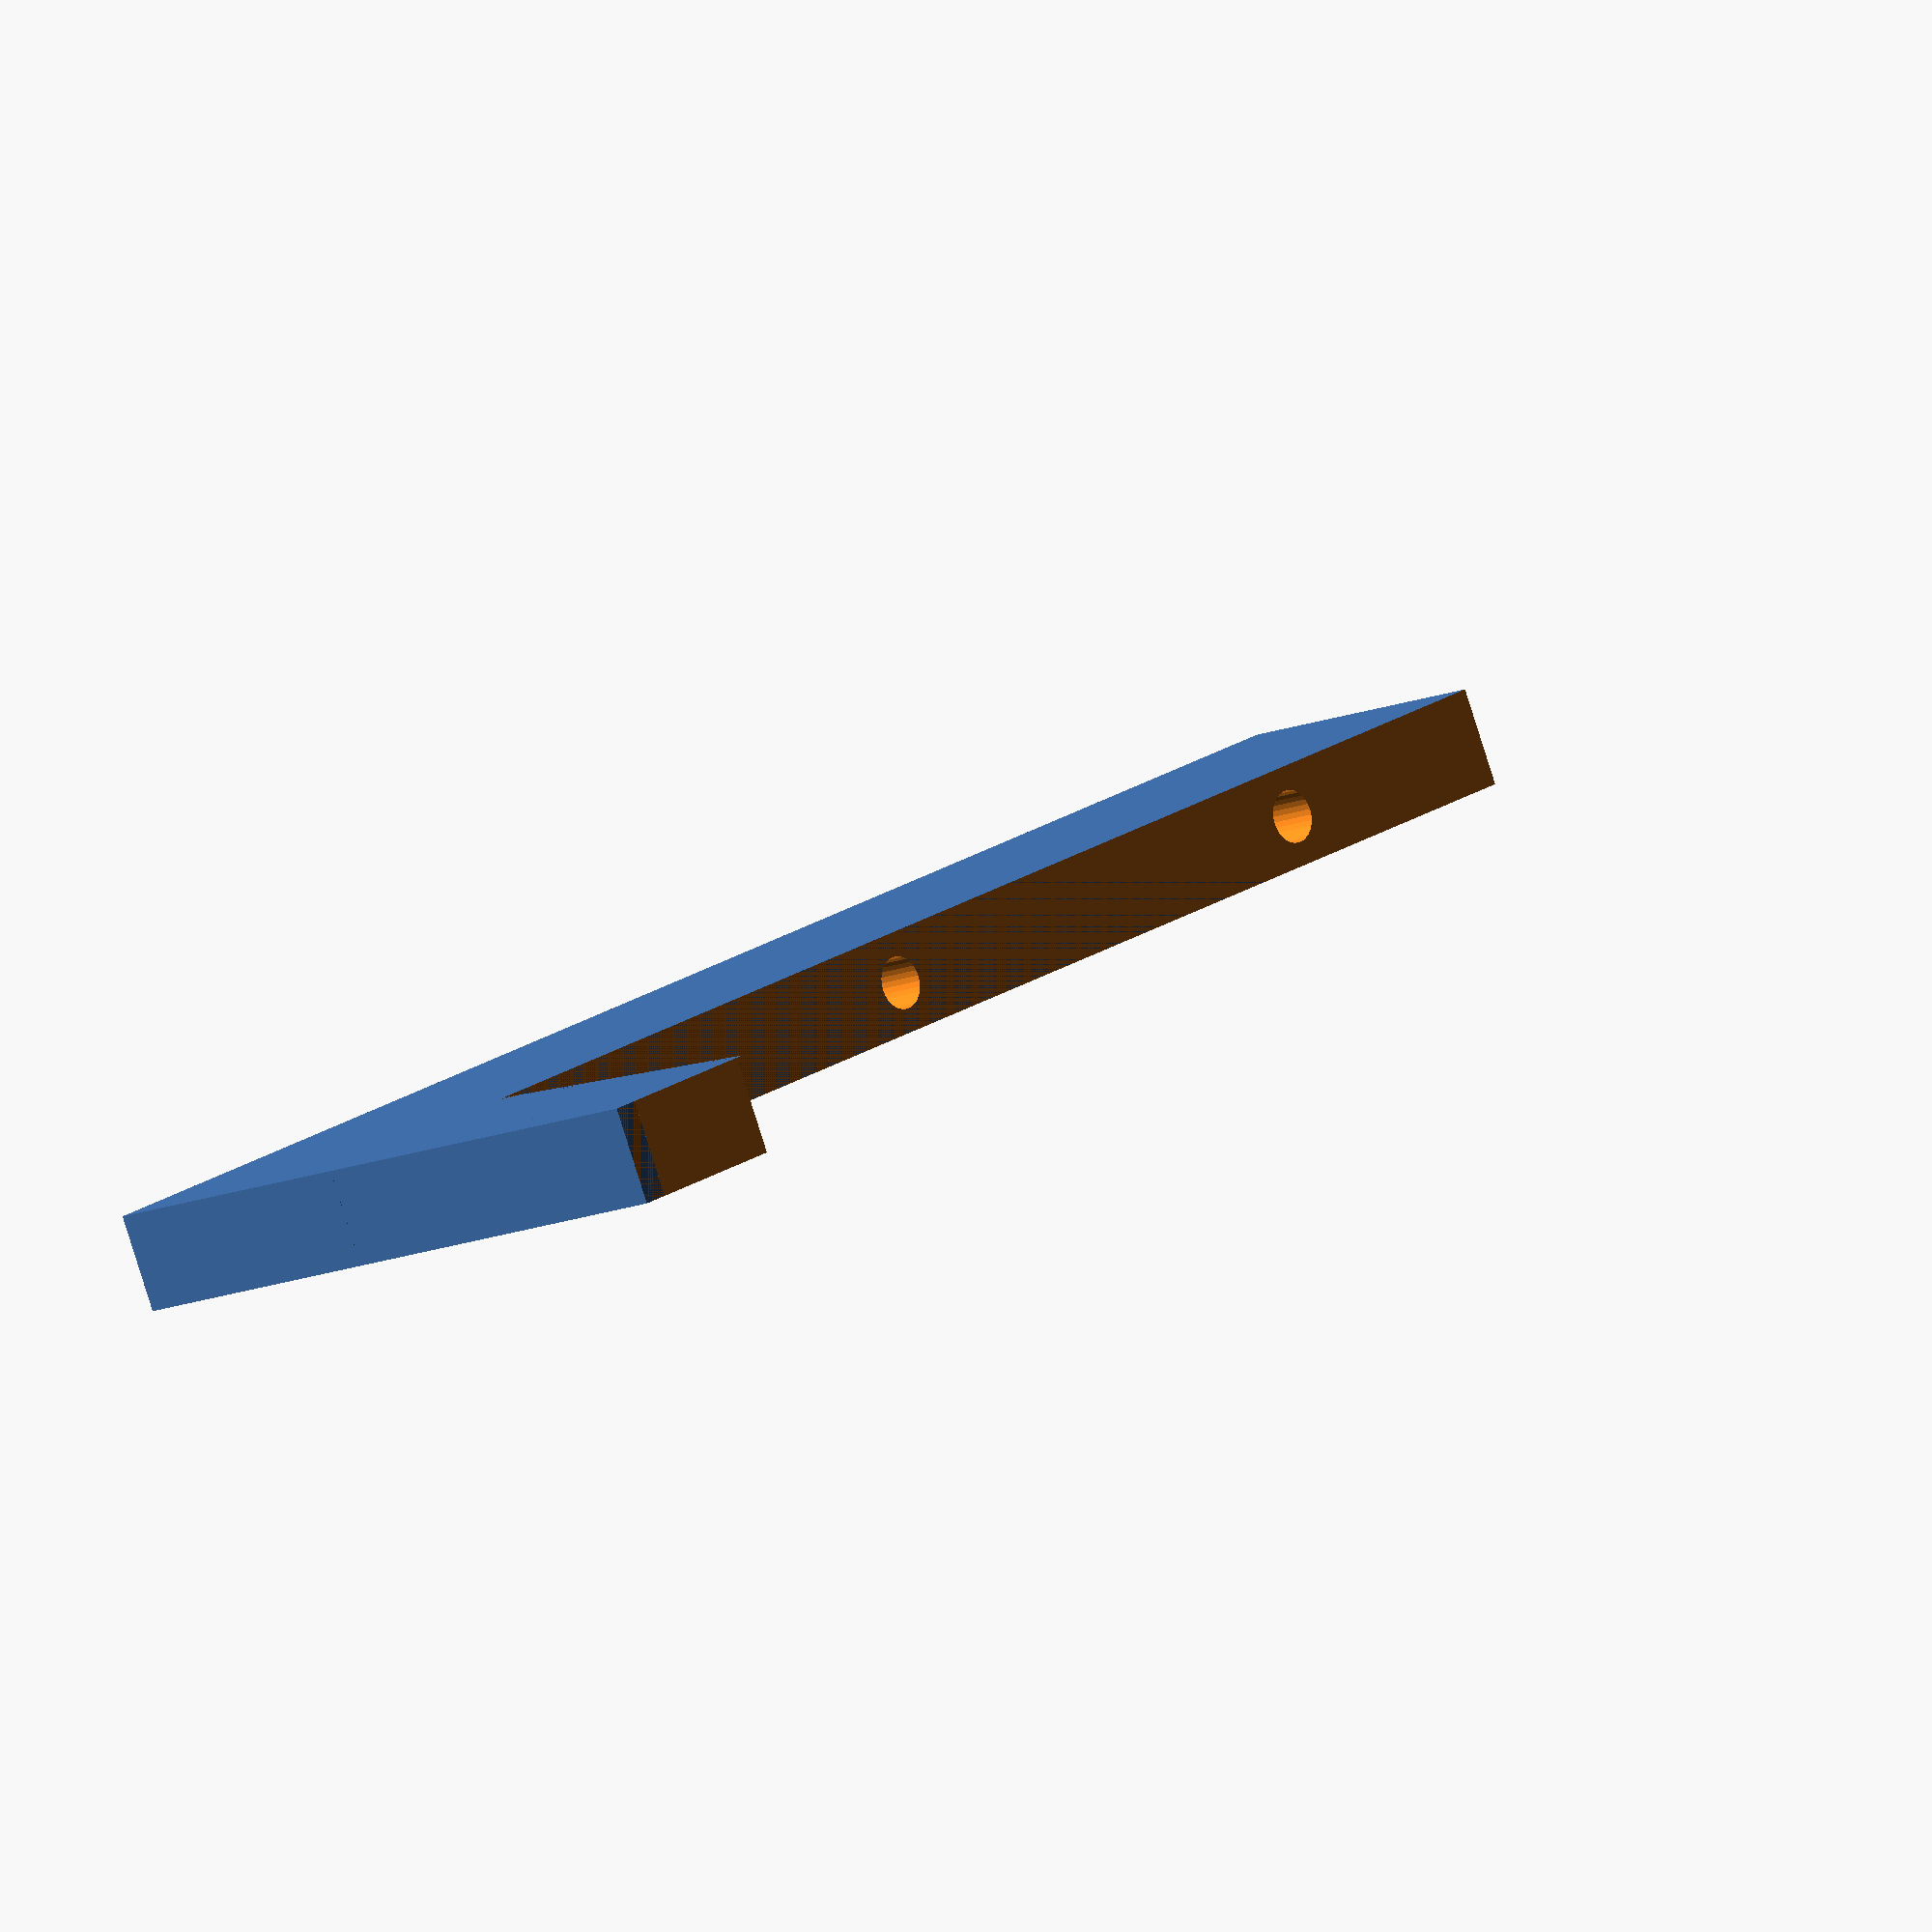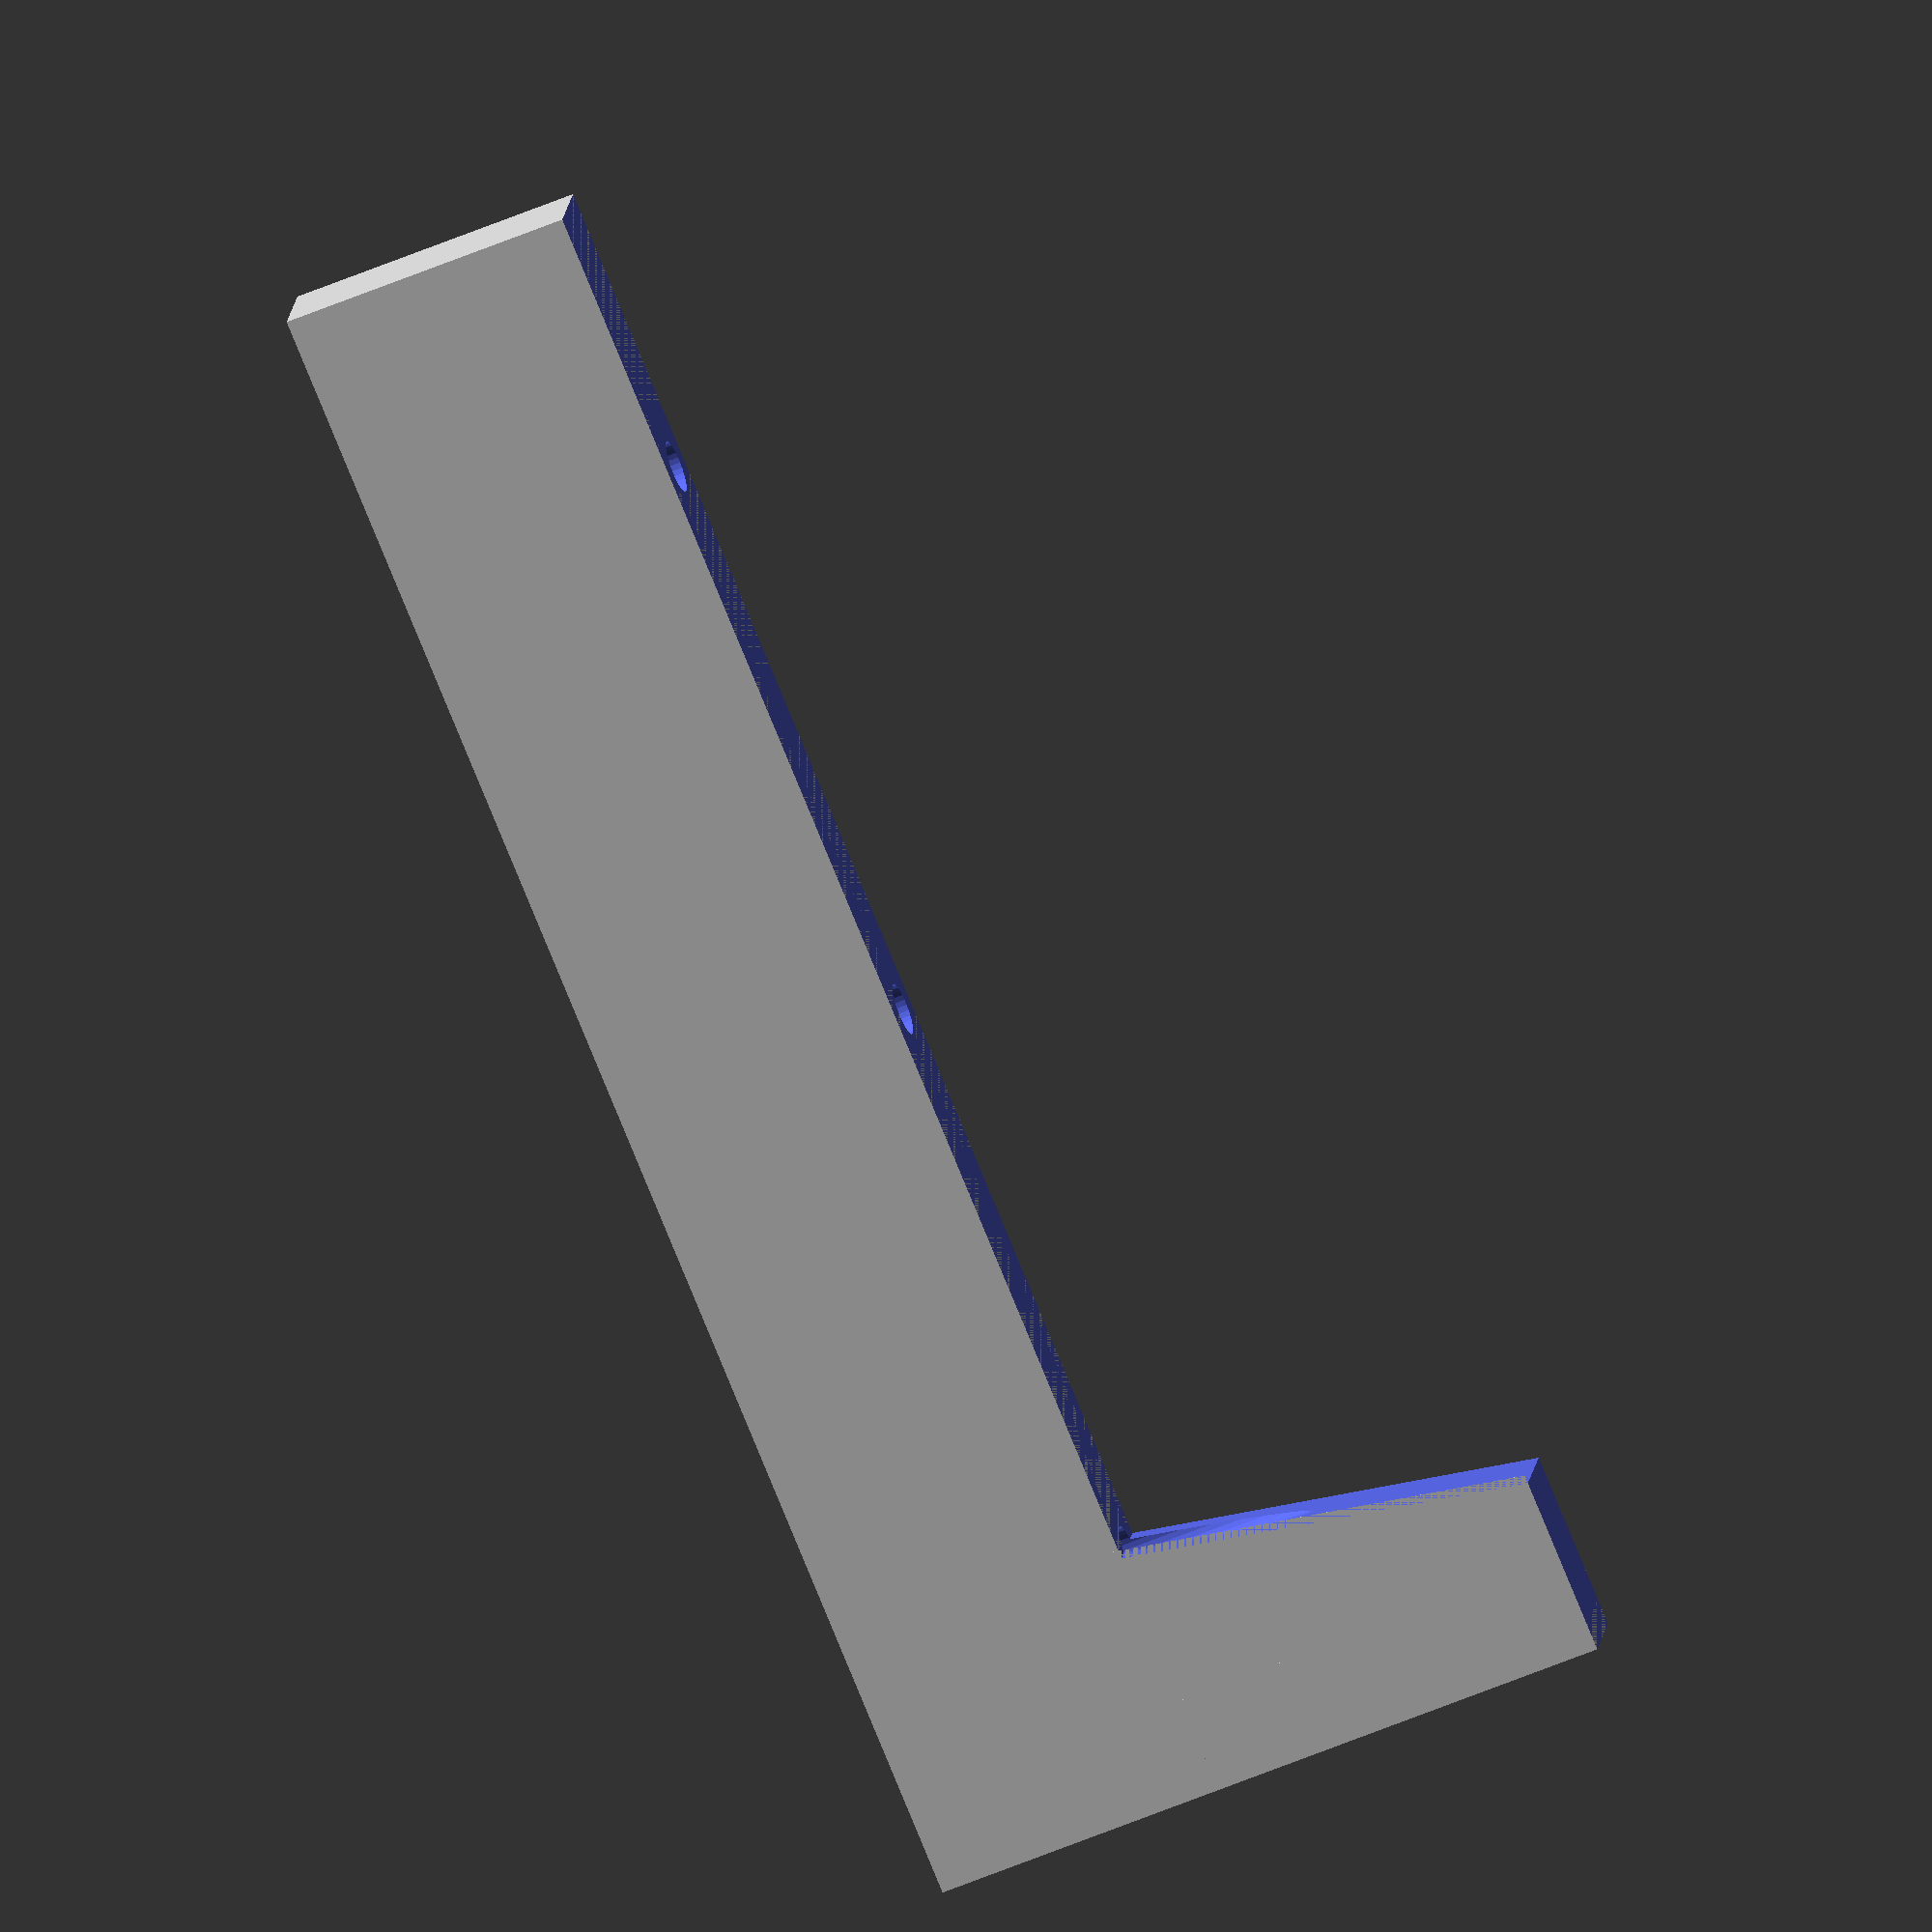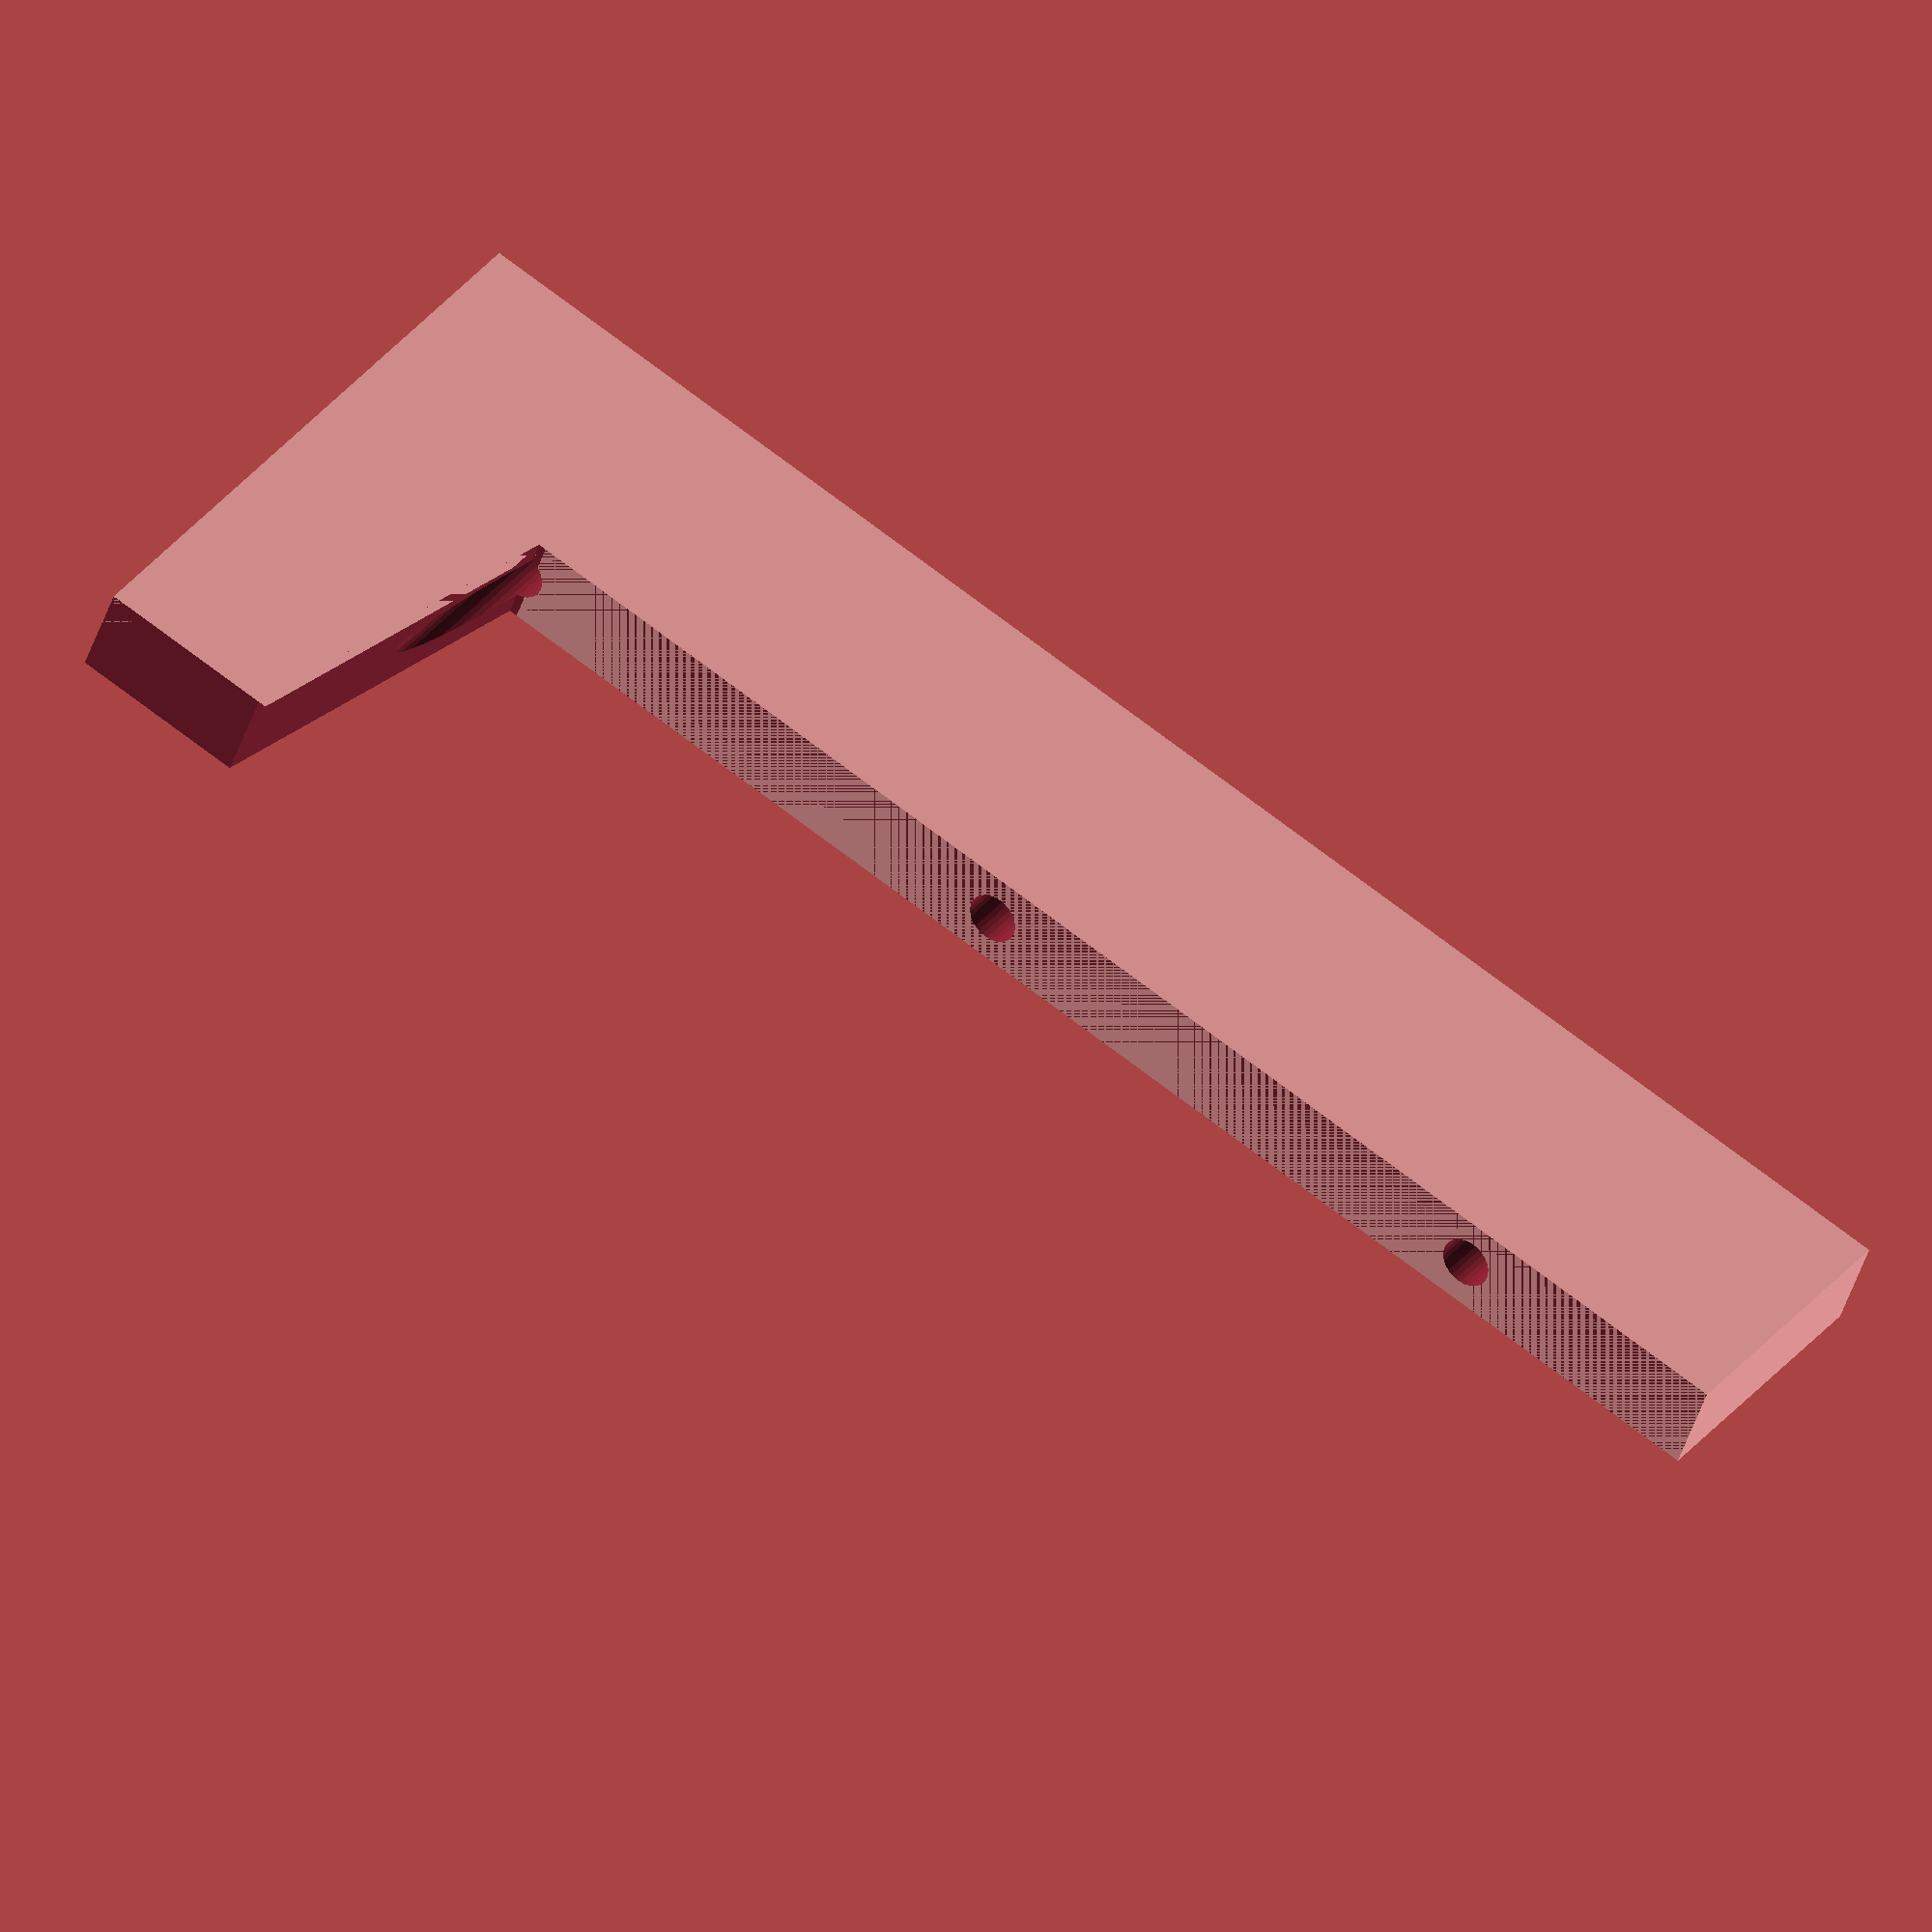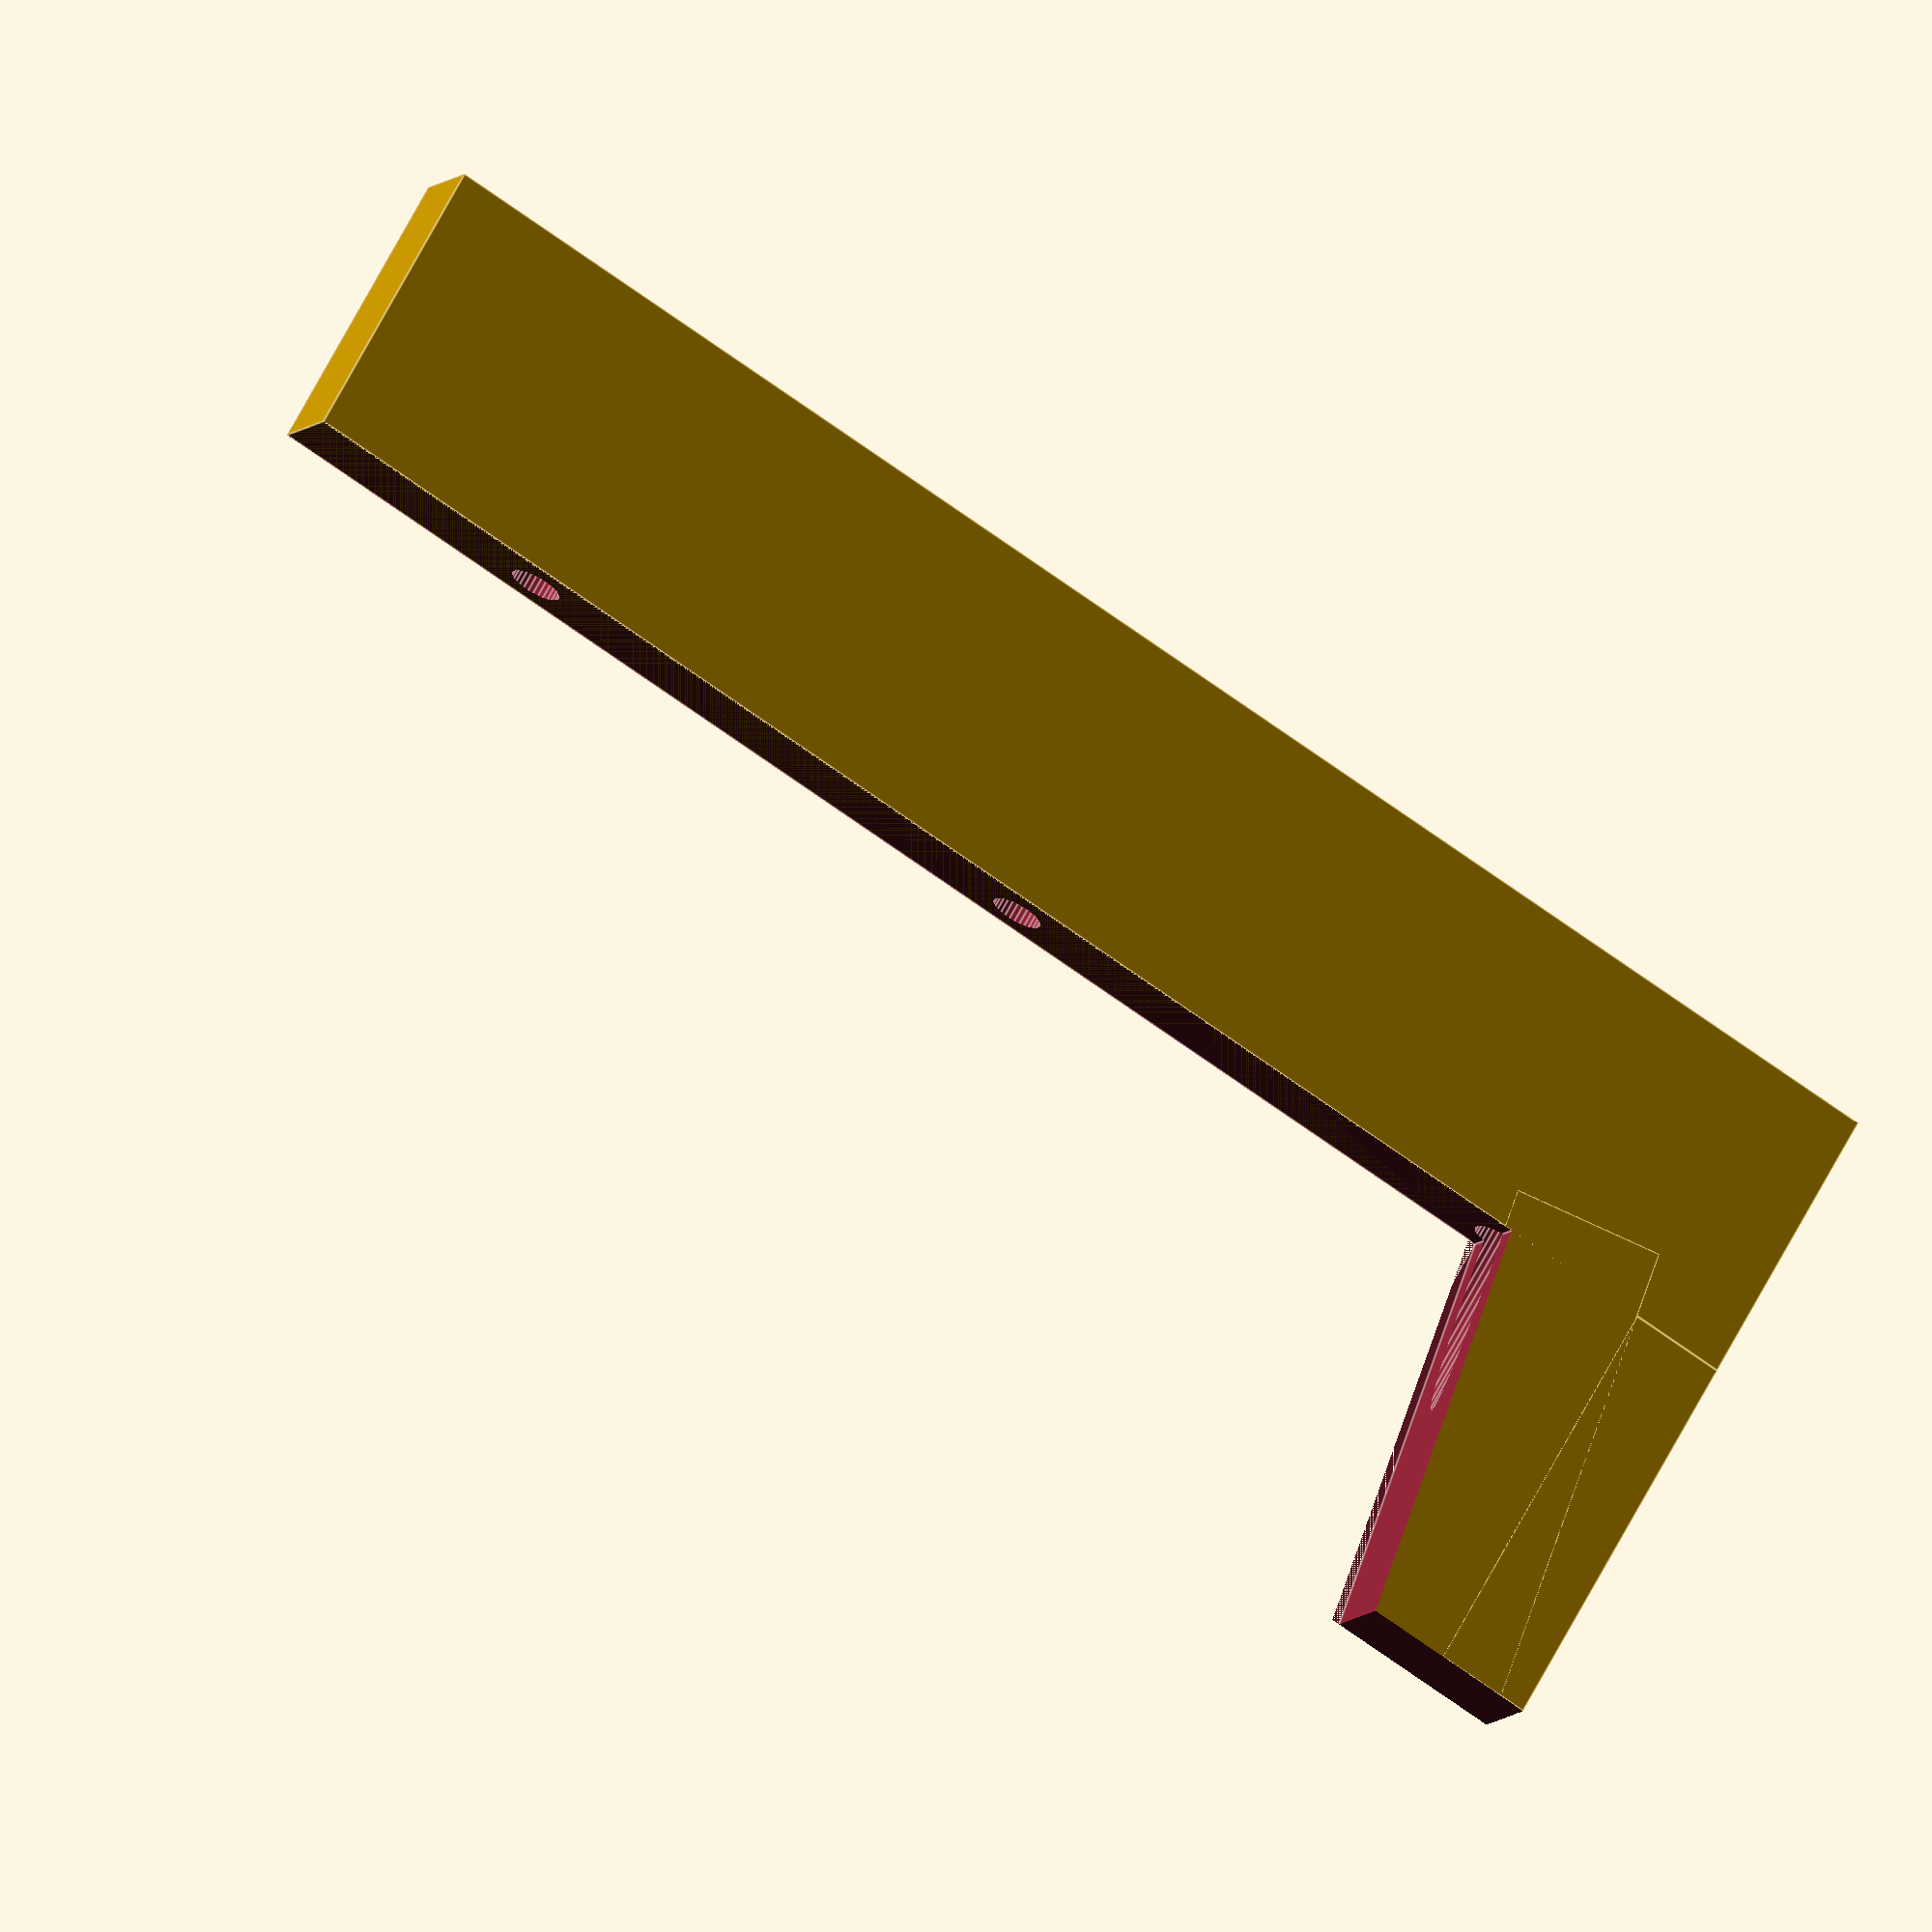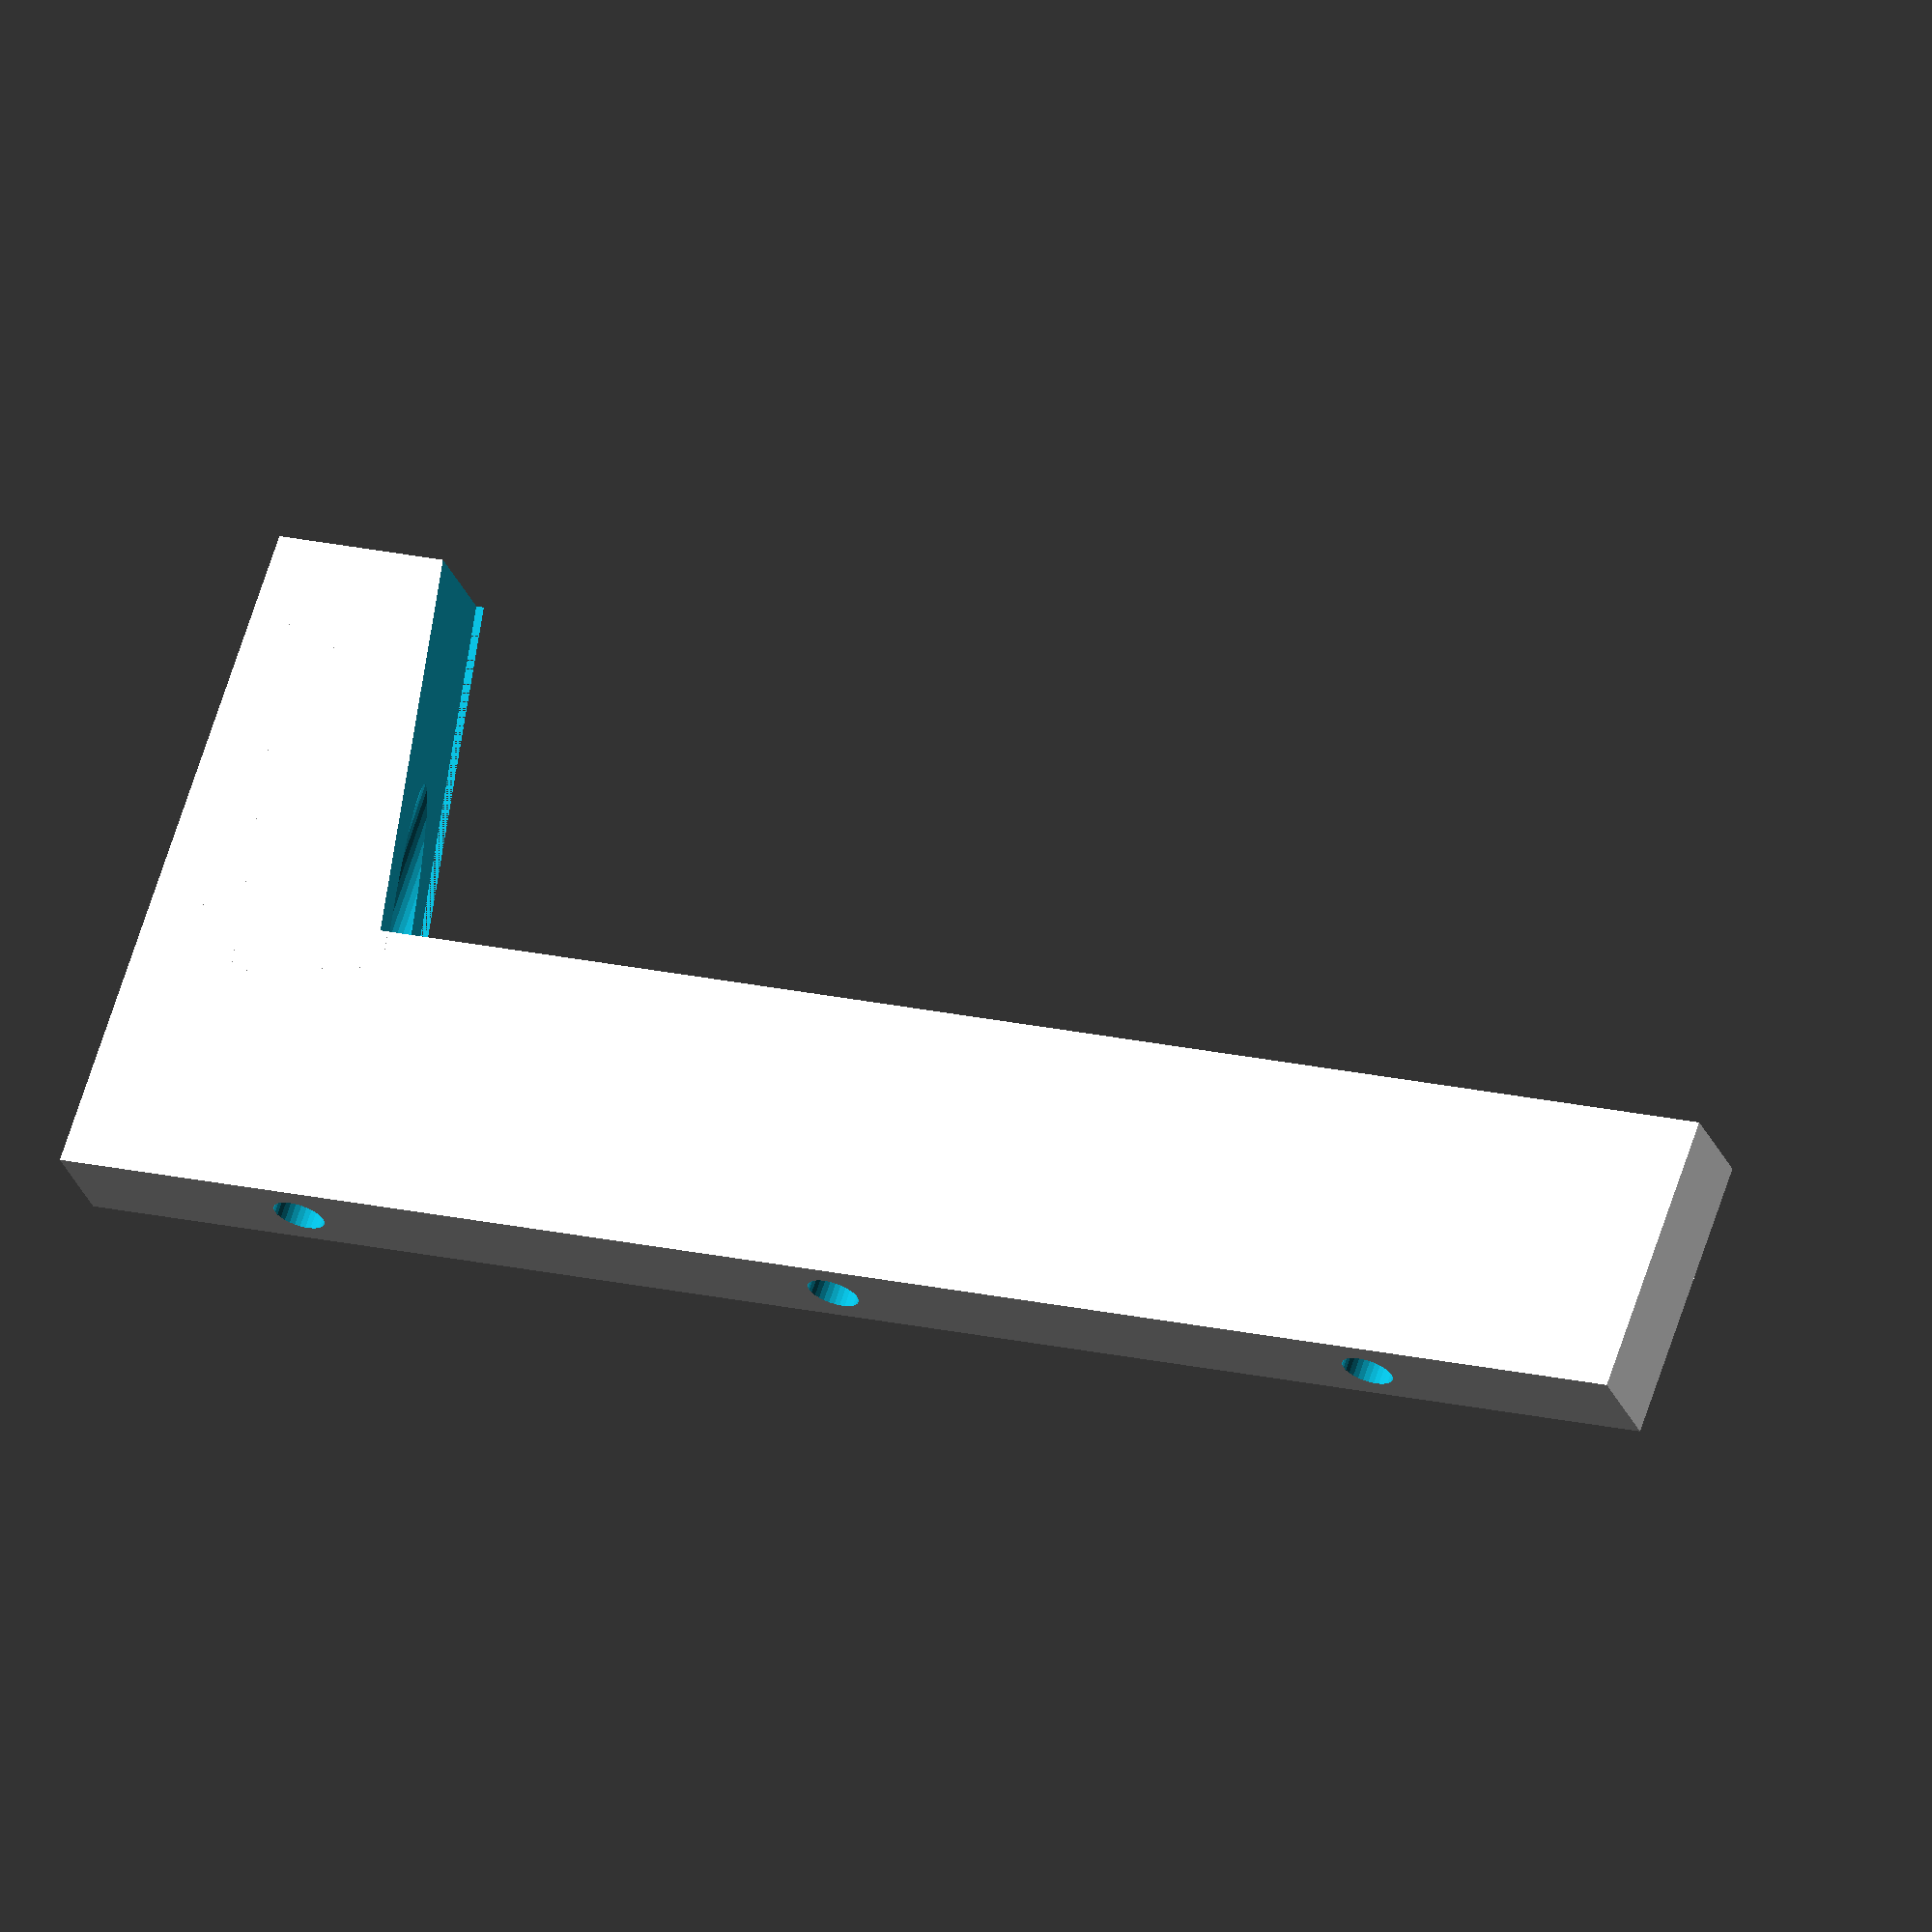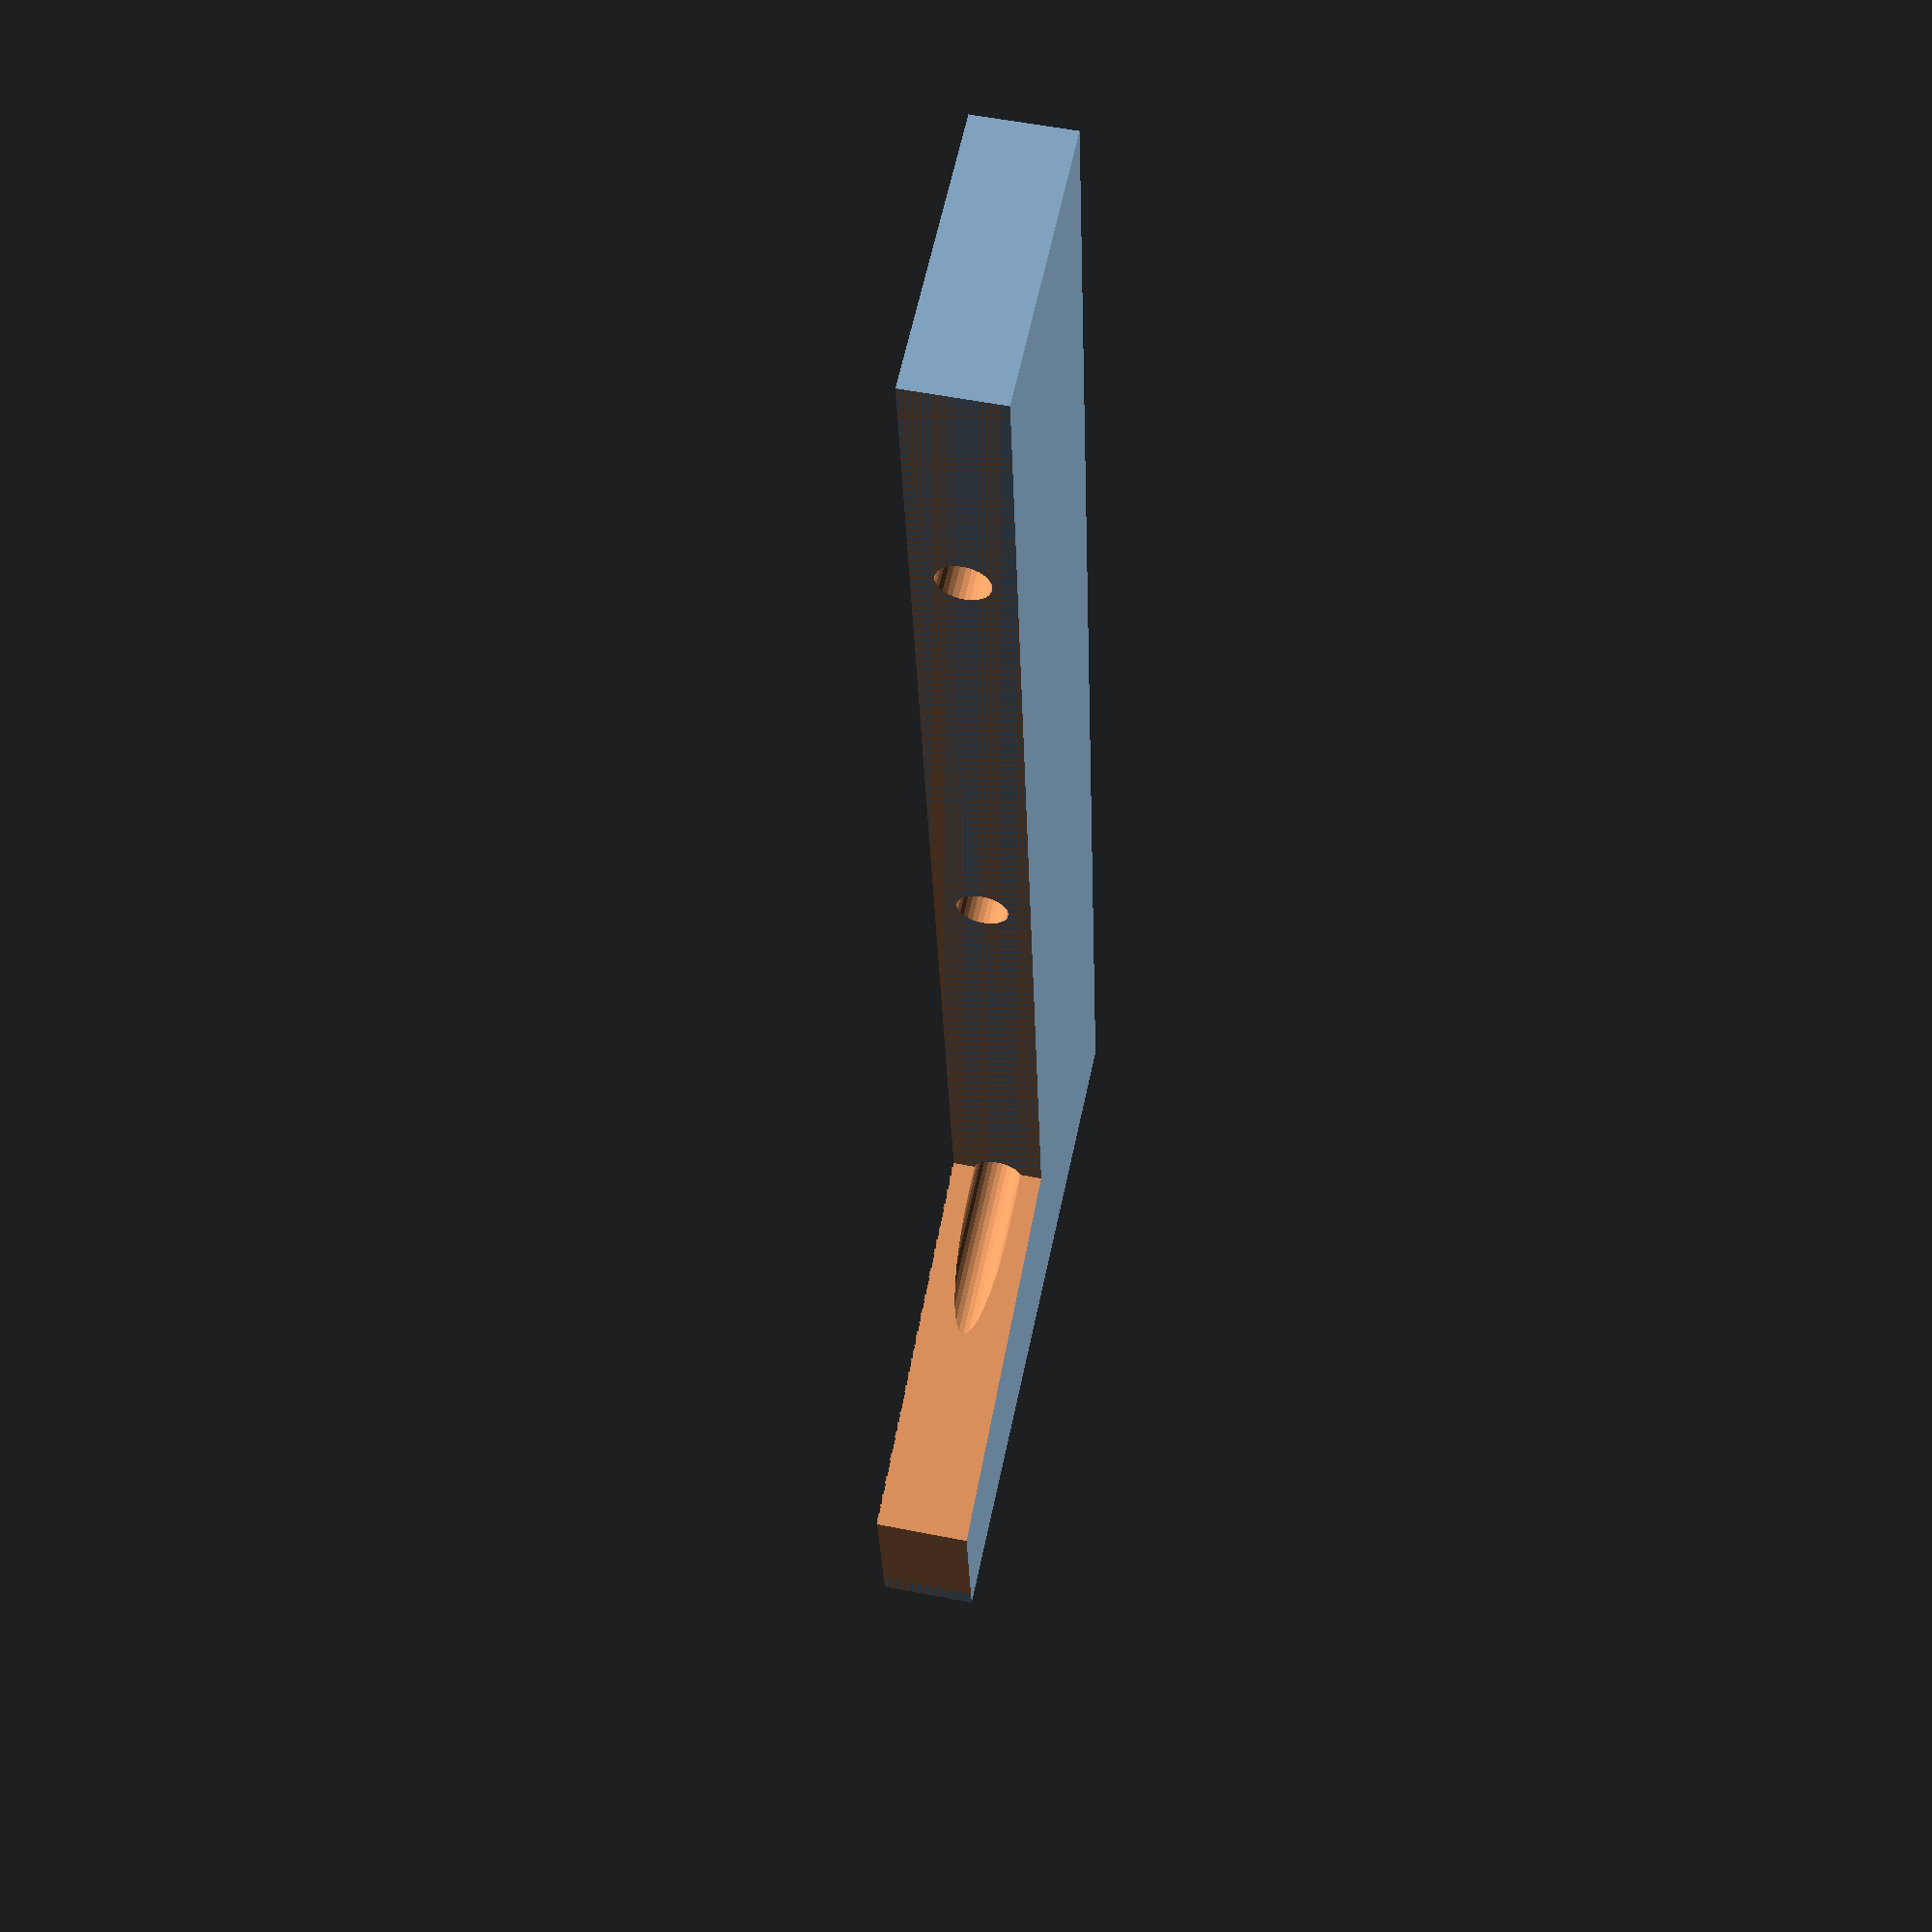
<openscad>
difference() {
union() {
    // long left side
    translate([37,72,-83])
    cube([24,8,139]);
    
    // left top
    translate([4,72,48])
    cube([33,8,8]);
    
    // left top angle
    translate([3,72,54])
    rotate([0,99.96,0])
    cube([13,8,40]);
}
    // clean up top harness part
    translate([-10,70,30])
    cube([14,50,50]);

    // top hole
    translate([-4,76,36])
    rotate([0,90,0])
    cylinder(r=2.15,100, $fn=30);

    // second hole
    translate([-4,76,-12])
    rotate([0,90,0])
    cylinder(r=2.15,90, $fn=30);
    
    // bottom hole
    translate([-4,76,-60])
    rotate([0,90,0])
    cylinder(r=2.15,90, $fn=30);
    
    // clean up angled piece
    translate([0,72,42])
    rotate([0,99.96,0])
    cube([4,40,37.56]);
    
    // clean up middle part
    translate([33,72,-83])
    cube([4,40,118.5]);
}
</openscad>
<views>
elev=338.5 azim=156.5 roll=40.8 proj=o view=solid
elev=77.7 azim=353.3 roll=202.2 proj=o view=wireframe
elev=110.8 azim=331.8 roll=52.1 proj=o view=solid
elev=246.5 azim=37.8 roll=306.6 proj=o view=edges
elev=343.4 azim=47.2 roll=117.0 proj=o view=solid
elev=28.8 azim=258.0 roll=181.8 proj=p view=wireframe
</views>
